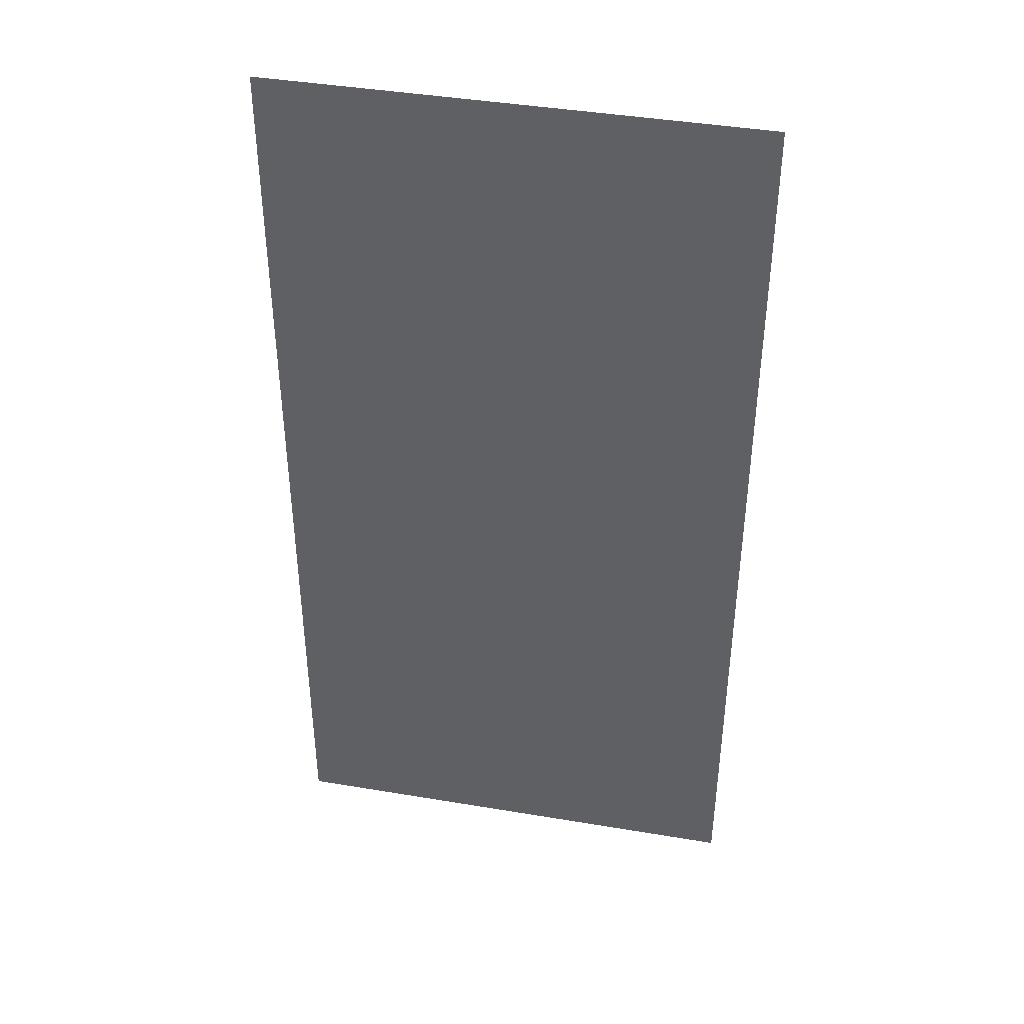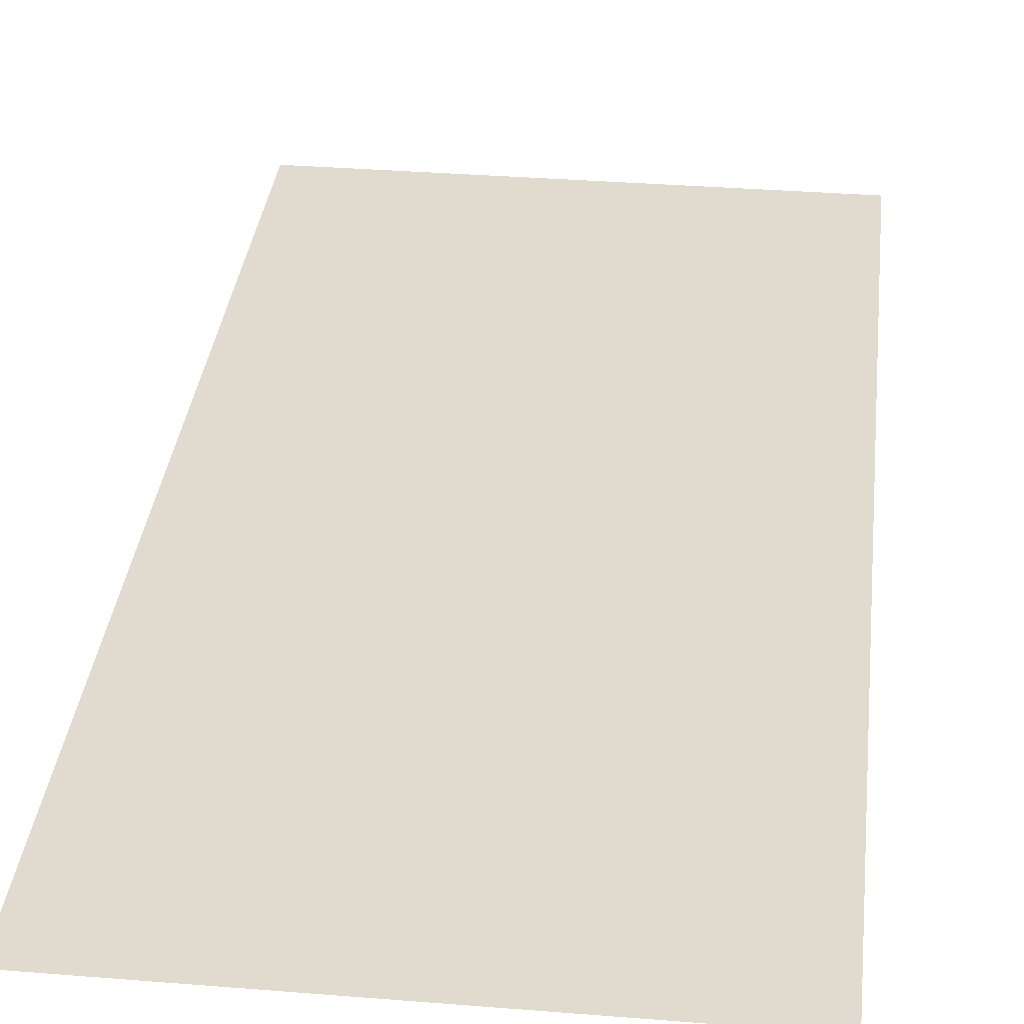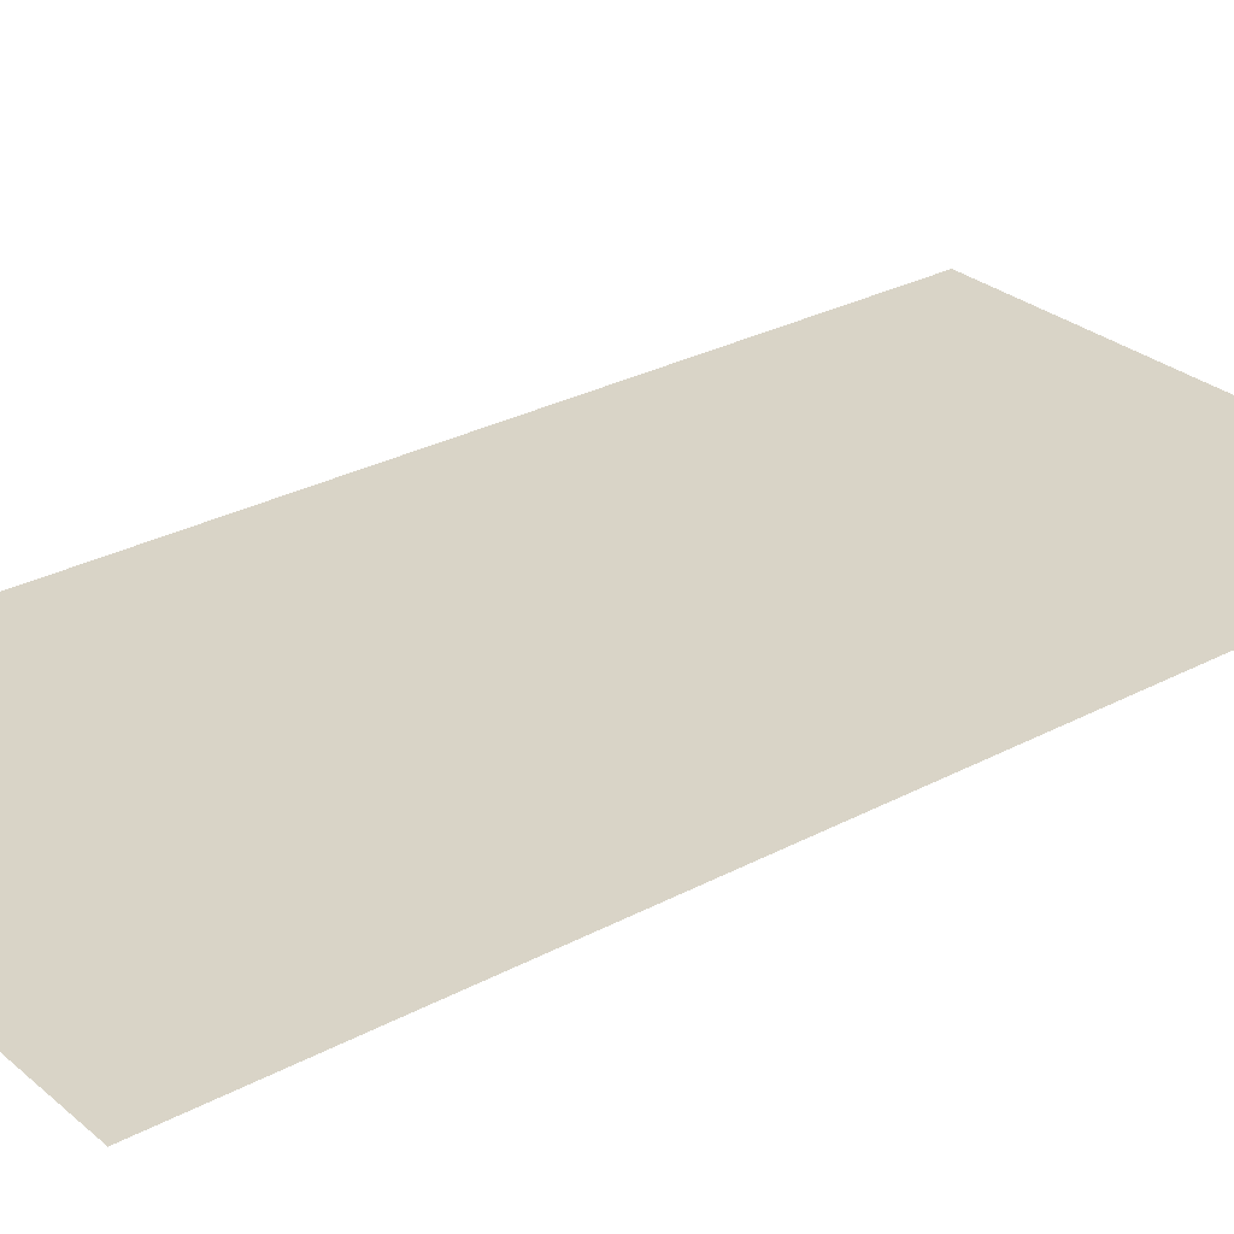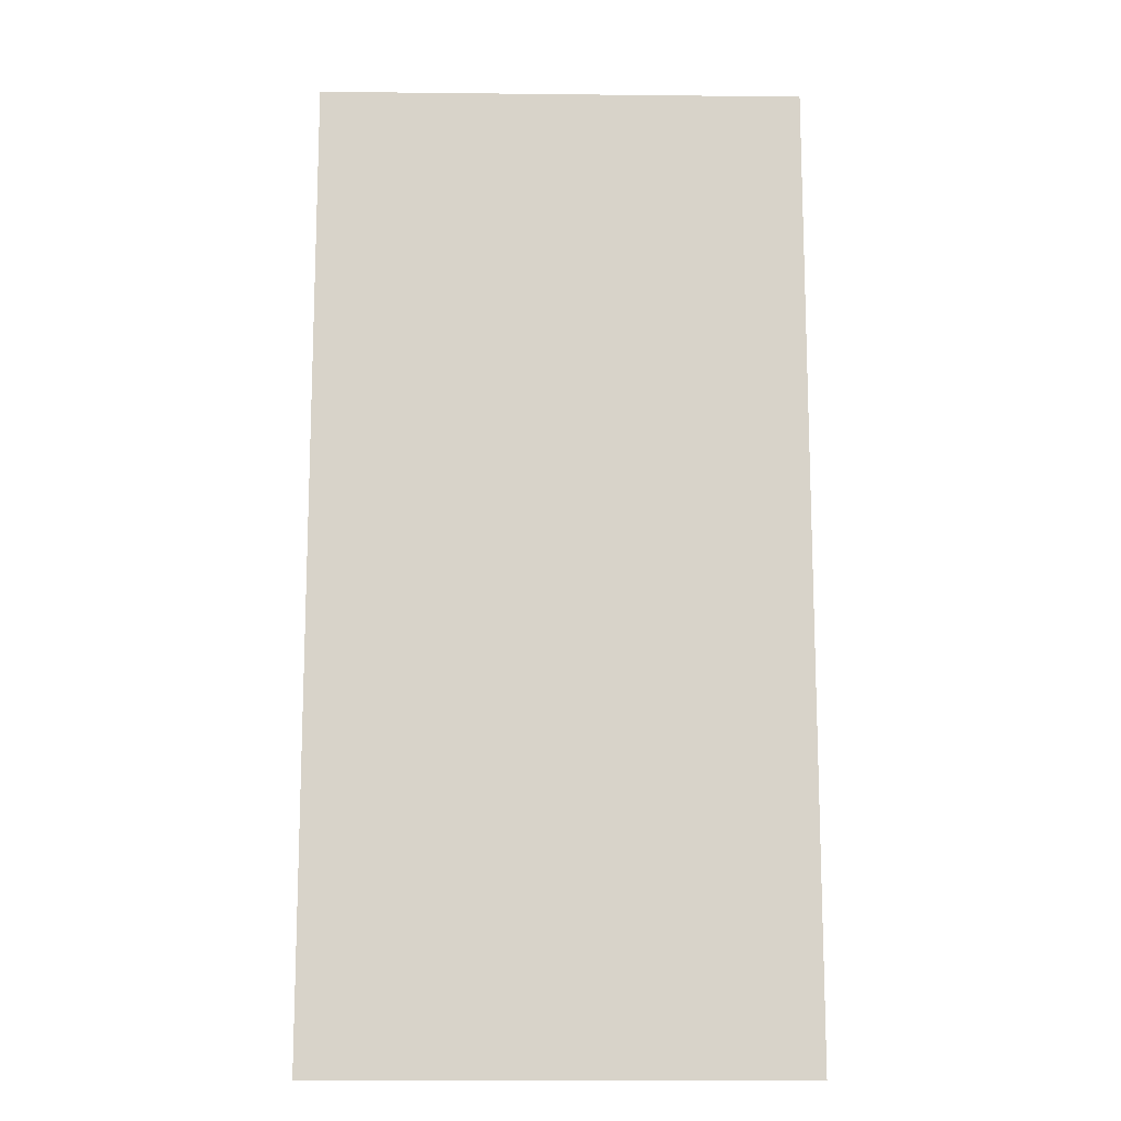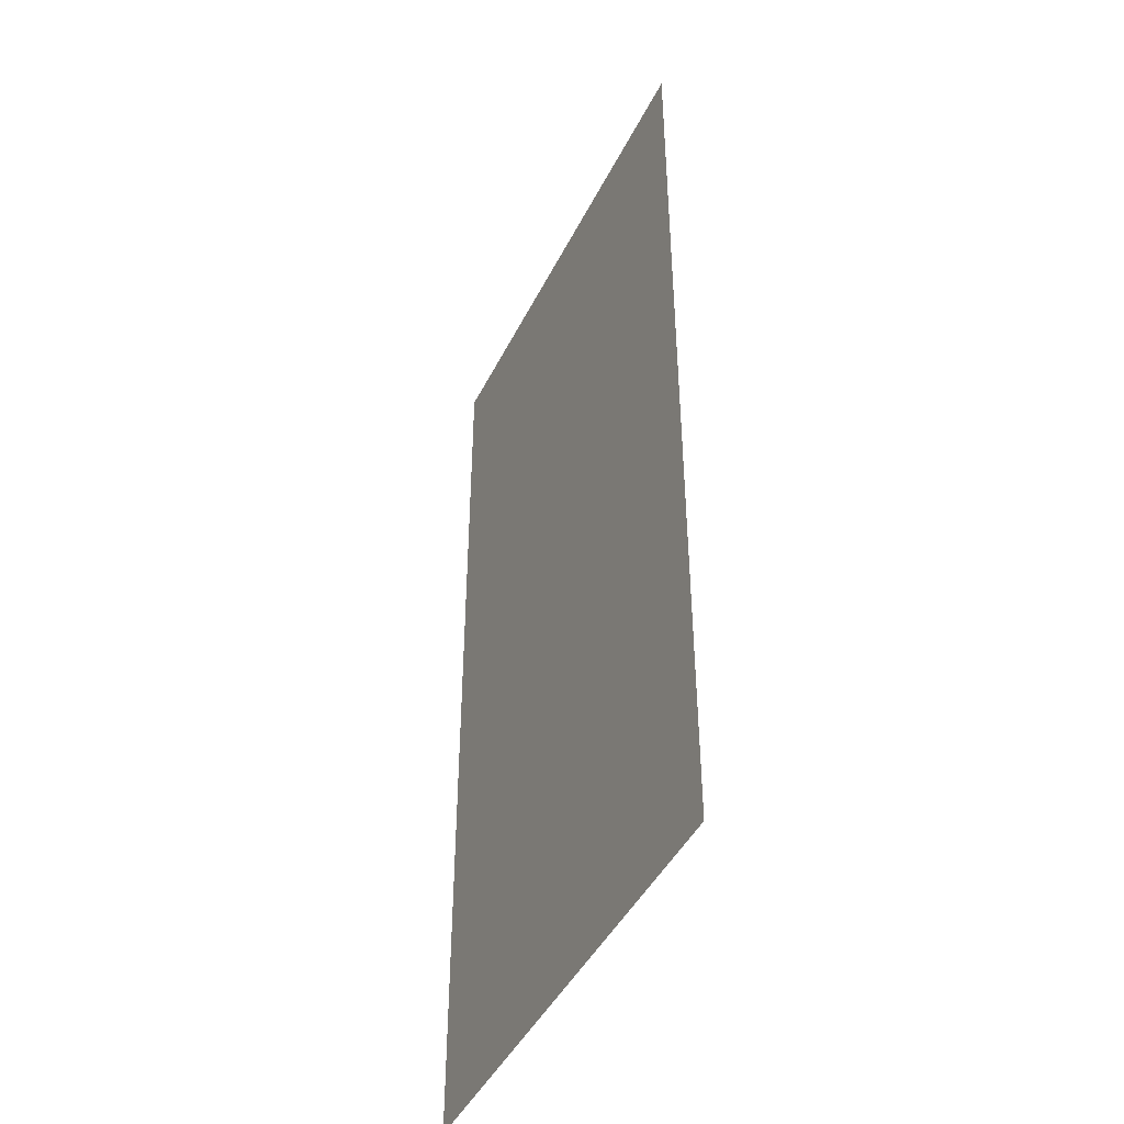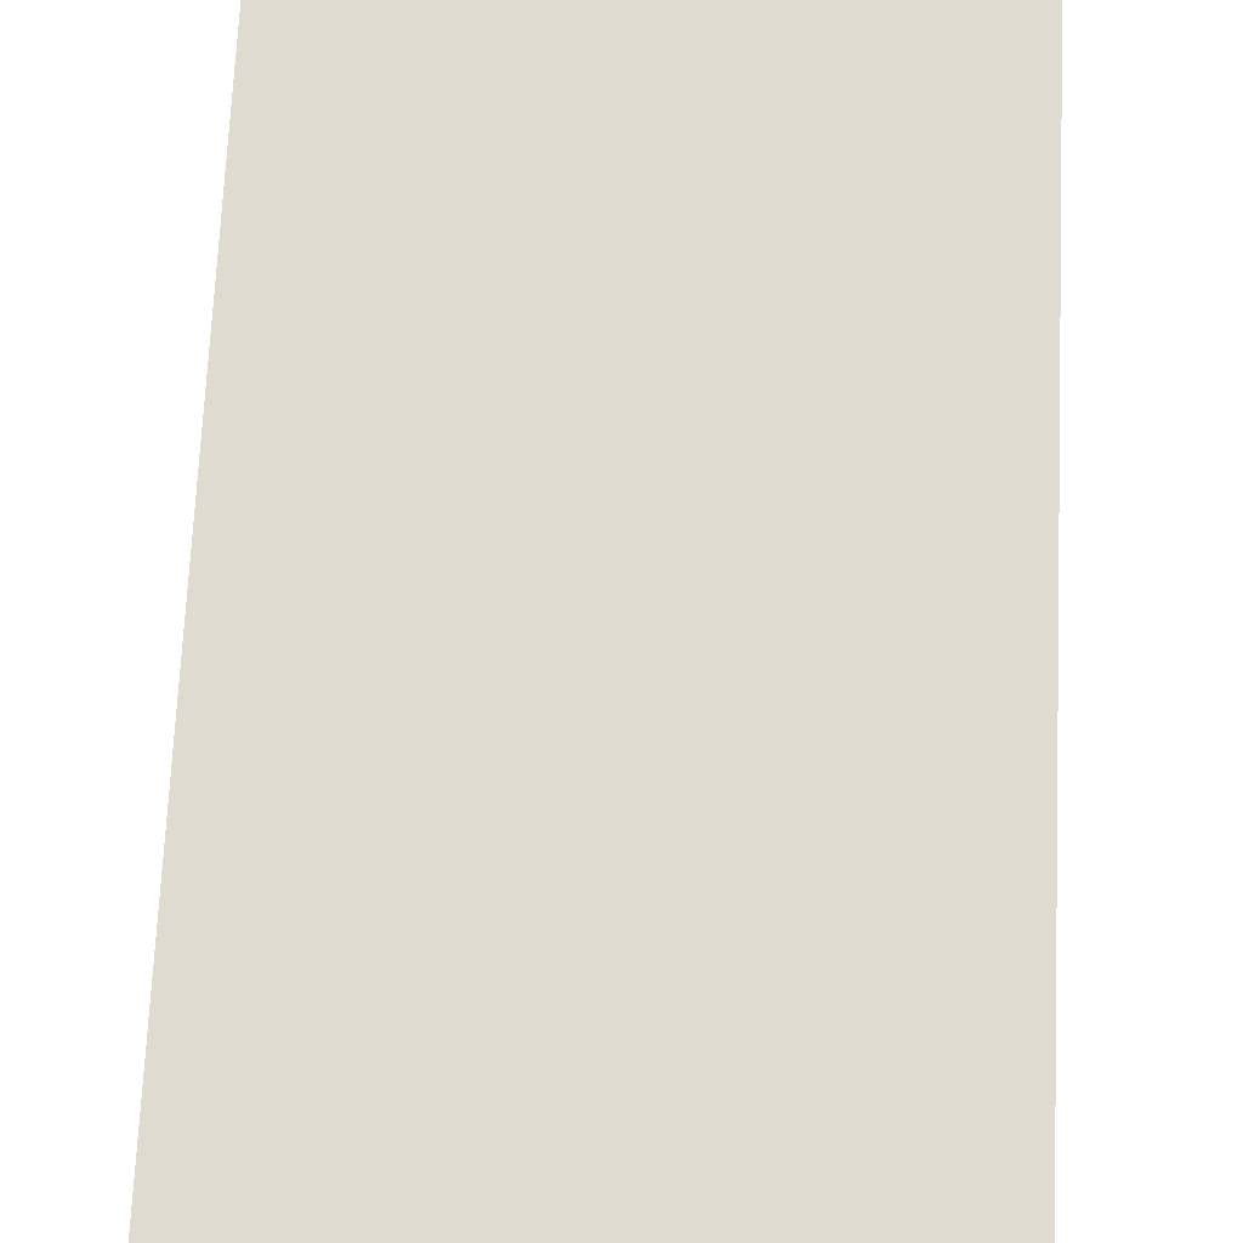
<metadata>
{"format":"obj","ext":"obj","renderer":"f3d","projection":"perspective","resolution":1024,"background":"white","views":[{"elev":41.6,"azim":11.5,"up":"+Y"},{"elev":33.6,"azim":-173.7,"up":"+Z"},{"elev":28.5,"azim":51.2,"up":"+Z"},{"elev":-13.6,"azim":178.6,"up":"+Y"},{"elev":-44.9,"azim":-115.3,"up":"+Y"},{"elev":70.0,"azim":-177.4,"up":"+Z"}]}
</metadata>
<code>
o Plane
v 0.1 -0.2 -0
v 0.1 0.2 0
v -0.1 -0.2 -0
v -0.1 0.2 0
v 0.1 -0.2 -0
v 0.1 0.2 0
v -0.1 -0.2 -0
v -0.1 0.2 0
f 2 3 1
f 2 4 3
f 6 5 7
f 6 7 8

</code>
